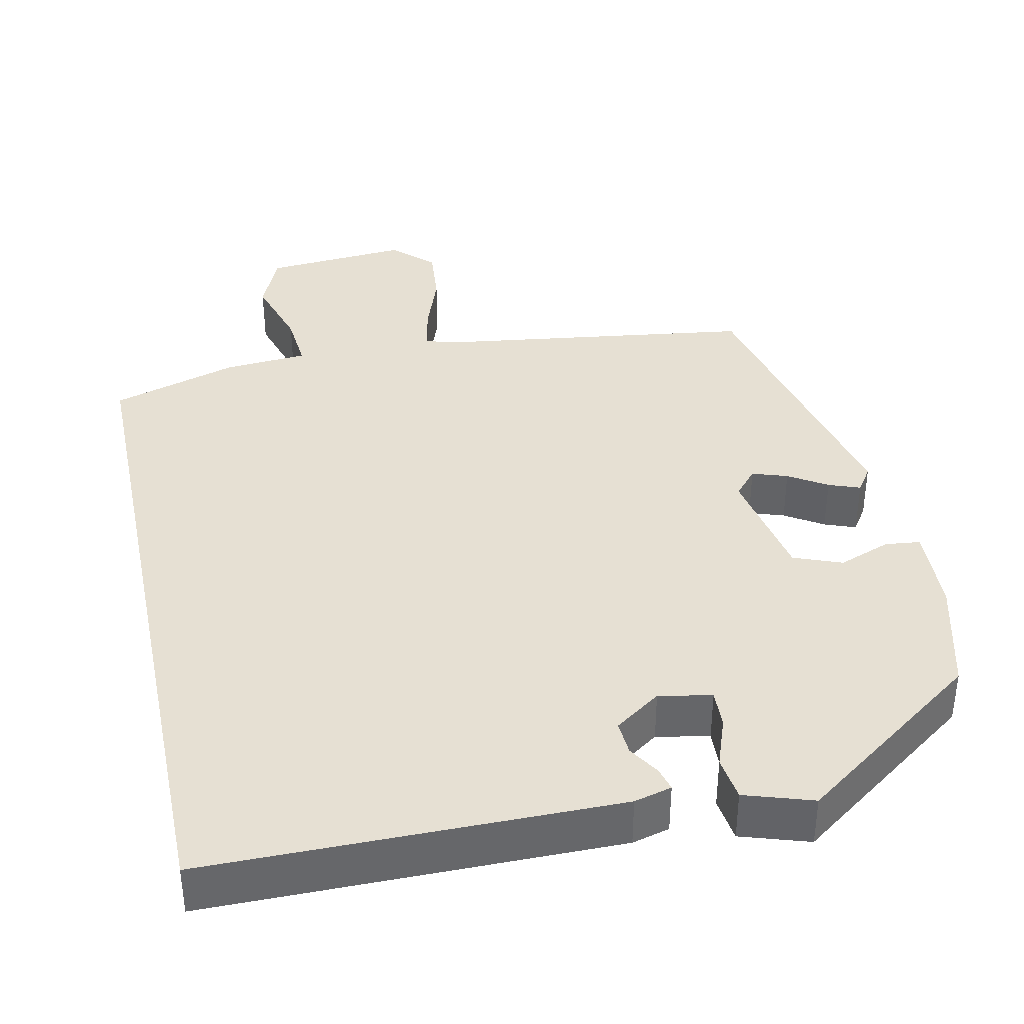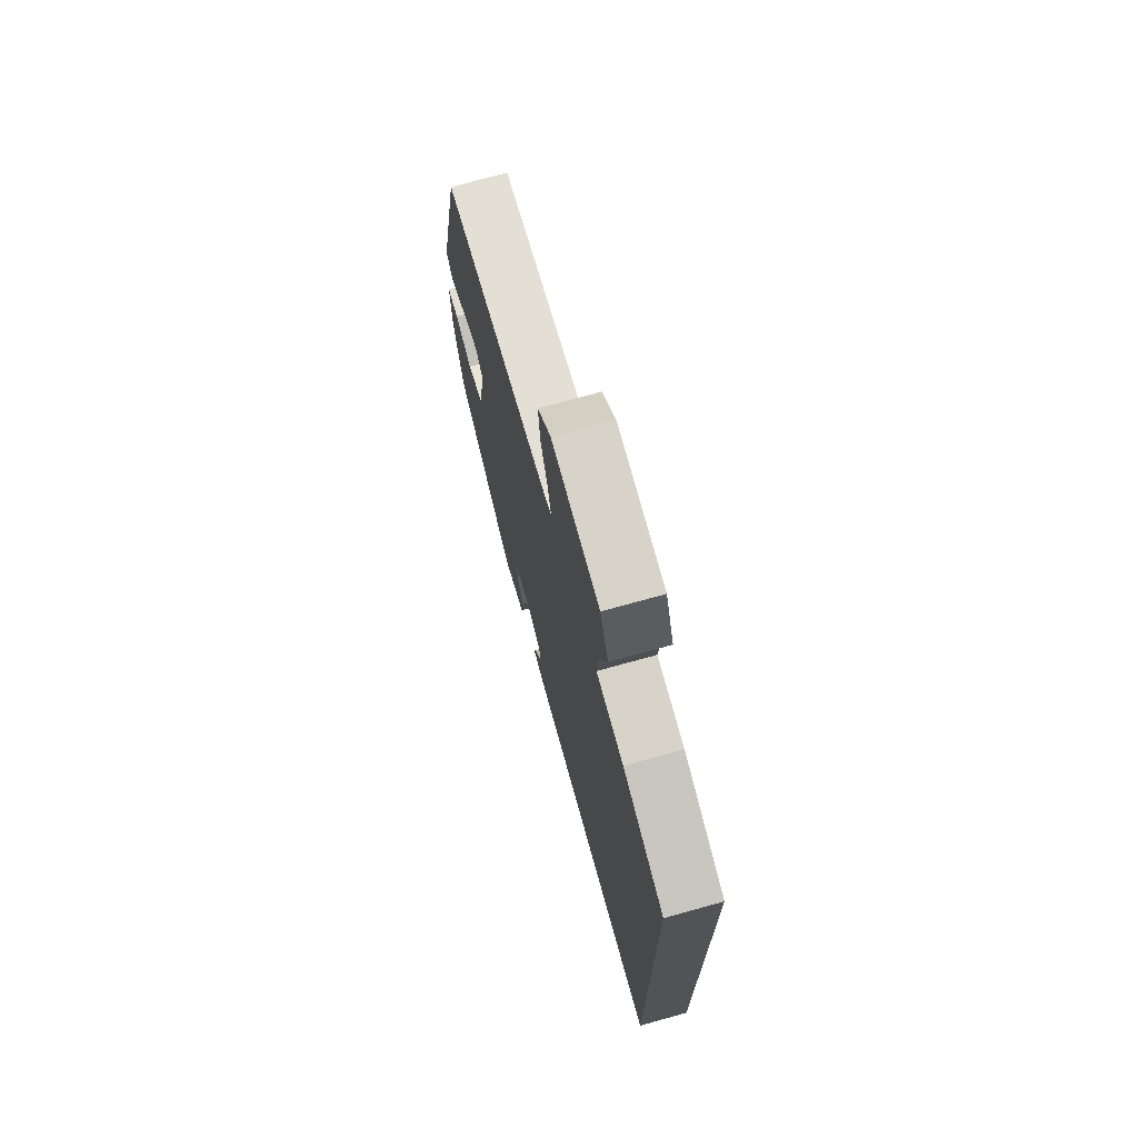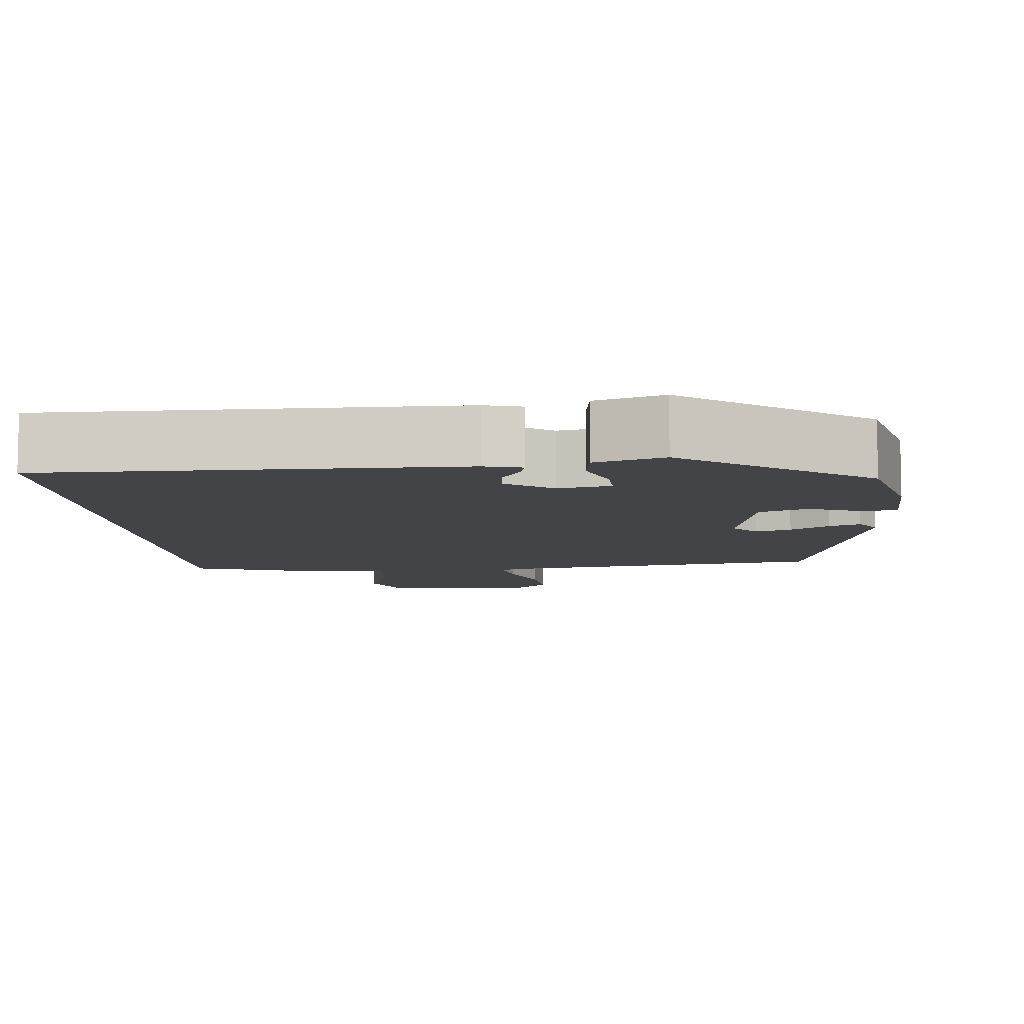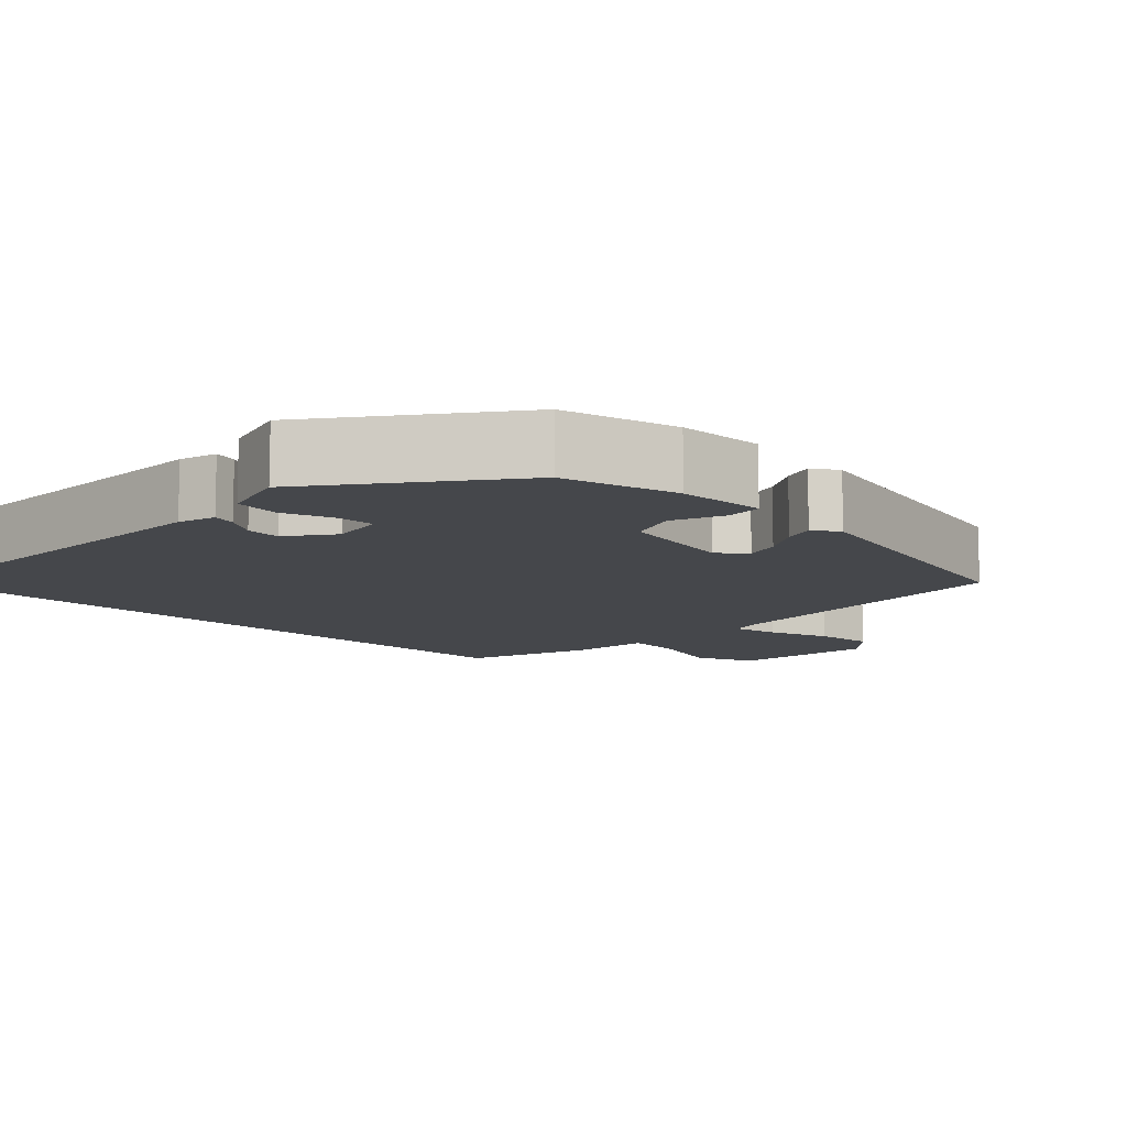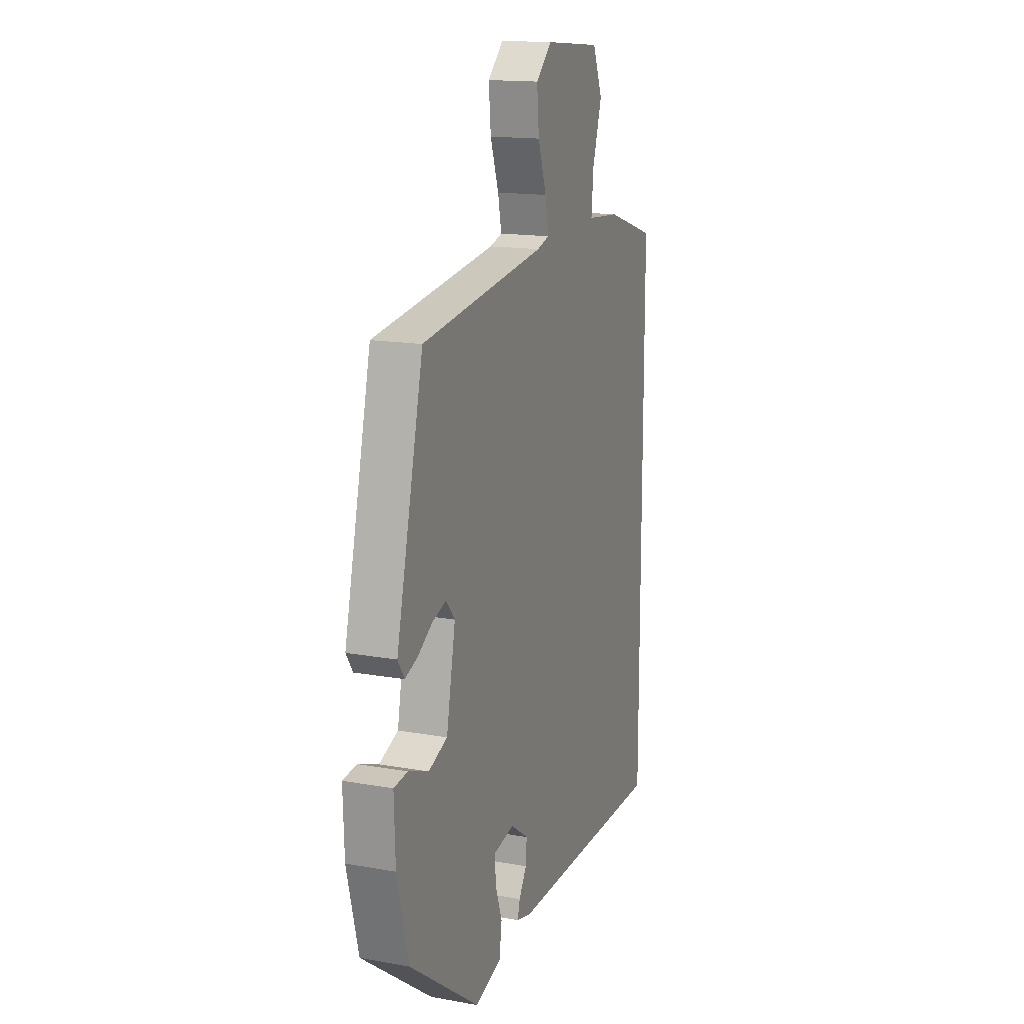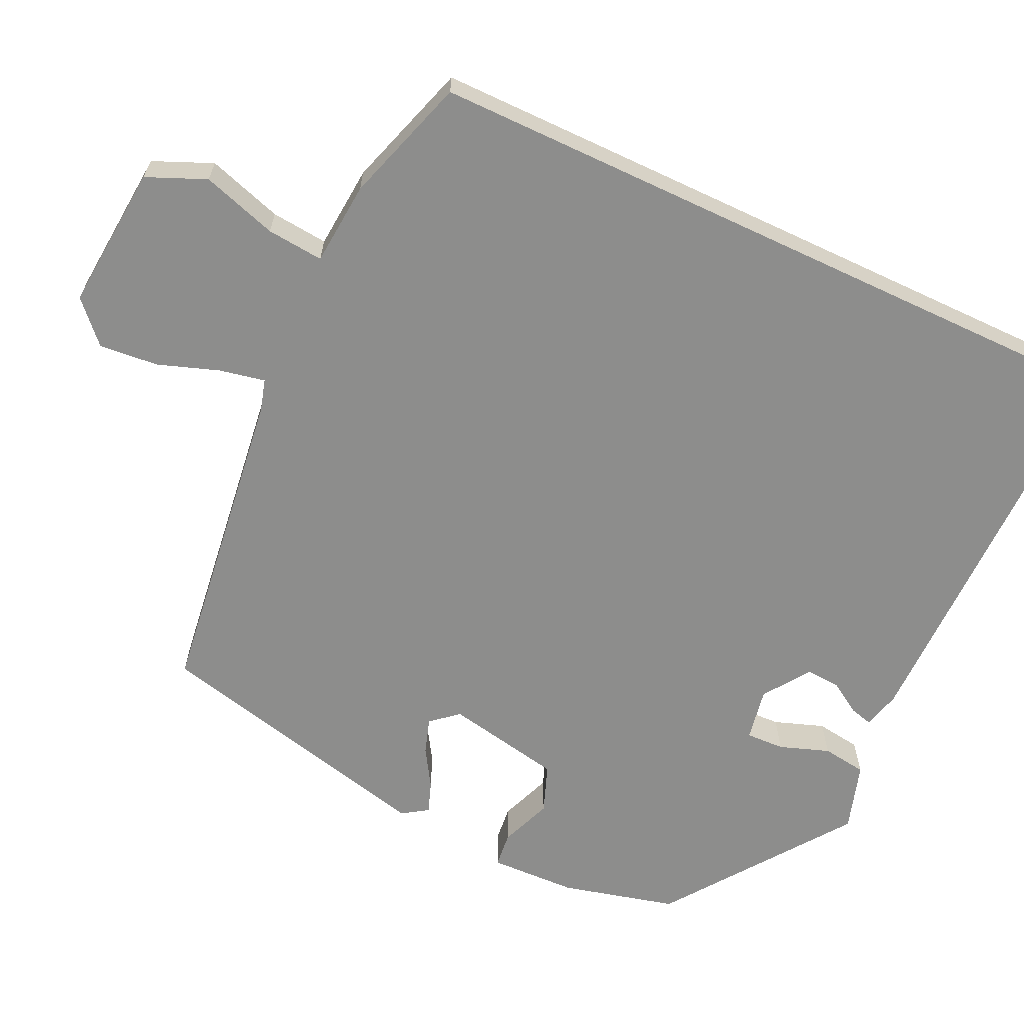
<metadata>
{"format":"obj","ext":"obj","renderer":"f3d","projection":"perspective","resolution":1024,"background":"white","views":[{"elev":38.3,"azim":168.3,"up":"+Y"},{"elev":72.6,"azim":74.5,"up":"+Z"},{"elev":-8.1,"azim":-174.8,"up":"+Y"},{"elev":-10.3,"azim":-134.8,"up":"+Y"},{"elev":15.6,"azim":-69.5,"up":"+Z"},{"elev":-64.5,"azim":64.8,"up":"+Y"}]}
</metadata>
<code>
v 0.5 0.07 0.477
v 0.5 0.07 -0.463
v -0.034 0.07 -0.462
v -0.083 0.07 -0.449
v -0.075 0.07 -0.419
v -0.049 0.07 -0.378
v -0.046 0.07 -0.333
v -0.106 0.07 -0.291
v -0.175 0.07 -0.304
v -0.173 0.07 -0.354
v -0.15 0.07 -0.419
v -0.158 0.07 -0.477
v -0.247 0.07 -0.505
v -0.485 0.07 -0.332
v -0.523 0.07 -0.183
v -0.527 0.07 -0.069
v -0.481 0.07 -0.064
v -0.413 0.07 -0.09
v -0.35 0.07 -0.066
v -0.32 0.07 0.087
v -0.35 0.07 0.122
v -0.396 0.07 0.107
v -0.446 0.07 0.076
v -0.487 0.07 0.061
v -0.509 0.07 0.094
v -0.419 0.07 0.471
v -0.004 0.07 0.526
v 0.037 0.07 0.538
v 0.025 0.07 0.597
v -0.003 0.07 0.677
v -0.01 0.07 0.754
v 0.042 0.07 0.803
v 0.231 0.07 0.787
v 0.264 0.07 0.71
v 0.233 0.07 0.612
v 0.226 0.07 0.538
v 0.335 0.07 0.529
v 0.5 0 0.477
v 0.5 0 -0.463
v -0.034 0 -0.462
v -0.083 0 -0.449
v -0.075 0 -0.419
v -0.049 0 -0.378
v -0.046 0 -0.333
v -0.106 0 -0.291
v -0.175 0 -0.304
v -0.173 0 -0.354
v -0.15 0 -0.419
v -0.158 0 -0.477
v -0.247 0 -0.505
v -0.485 0 -0.332
v -0.523 0 -0.183
v -0.527 0 -0.069
v -0.481 0 -0.064
v -0.413 0 -0.09
v -0.35 0 -0.066
v -0.32 0 0.087
v -0.35 0 0.122
v -0.396 0 0.107
v -0.446 0 0.076
v -0.487 0 0.061
v -0.509 0 0.094
v -0.419 0 0.471
v -0.004 0 0.526
v 0.037 0 0.538
v 0.025 0 0.597
v -0.003 0 0.677
v -0.01 0 0.754
v 0.042 0 0.803
v 0.231 0 0.787
v 0.264 0 0.71
v 0.233 0 0.612
v 0.226 0 0.538
v 0.335 0 0.529
f 1 2 3
f 37 1 3
f 36 37 3
f 35 36 3
f 33 34 35
f 32 33 35
f 31 32 35
f 30 31 35
f 29 30 35
f 28 29 35
f 28 35 3
f 27 28 3
f 25 26 27
f 24 25 27
f 23 24 27
f 22 23 27
f 21 22 27
f 20 21 27
f 19 20 27
f 16 17 18
f 15 16 18
f 14 15 18
f 13 14 18
f 12 13 18
f 11 12 18
f 10 11 18
f 9 10 18 19
f 8 9 19 27
f 3 4 5 6
f 3 6 7
f 27 3 7
f 7 8 27
f 40 39 38
f 40 38 74
f 40 74 73
f 40 73 72
f 72 71 70
f 72 70 69
f 72 69 68
f 72 68 67
f 72 67 66
f 72 66 65
f 40 72 65
f 40 65 64
f 64 63 62
f 64 62 61
f 64 61 60
f 64 60 59
f 64 59 58
f 64 58 57
f 64 57 56
f 55 54 53
f 55 53 52
f 55 52 51
f 55 51 50
f 55 50 49
f 55 49 48
f 55 48 47
f 56 55 47 46
f 64 56 46 45
f 43 42 41 40
f 44 43 40
f 44 40 64
f 64 45 44
f 1 38 39 2
f 2 39 40 3
f 3 40 41 4
f 4 41 42 5
f 5 42 43 6
f 6 43 44 7
f 7 44 45 8
f 8 45 46 9
f 9 46 47 10
f 10 47 48 11
f 11 48 49 12
f 12 49 50 13
f 13 50 51 14
f 14 51 52 15
f 15 52 53 16
f 16 53 54 17
f 17 54 55 18
f 18 55 56 19
f 19 56 57 20
f 20 57 58 21
f 21 58 59 22
f 22 59 60 23
f 23 60 61 24
f 24 61 62 25
f 25 62 63 26
f 26 63 64 27
f 27 64 65 28
f 28 65 66 29
f 29 66 67 30
f 30 67 68 31
f 31 68 69 32
f 32 69 70 33
f 33 70 71 34
f 34 71 72 35
f 35 72 73 36
f 36 73 74 37
f 37 74 38 1

</code>
